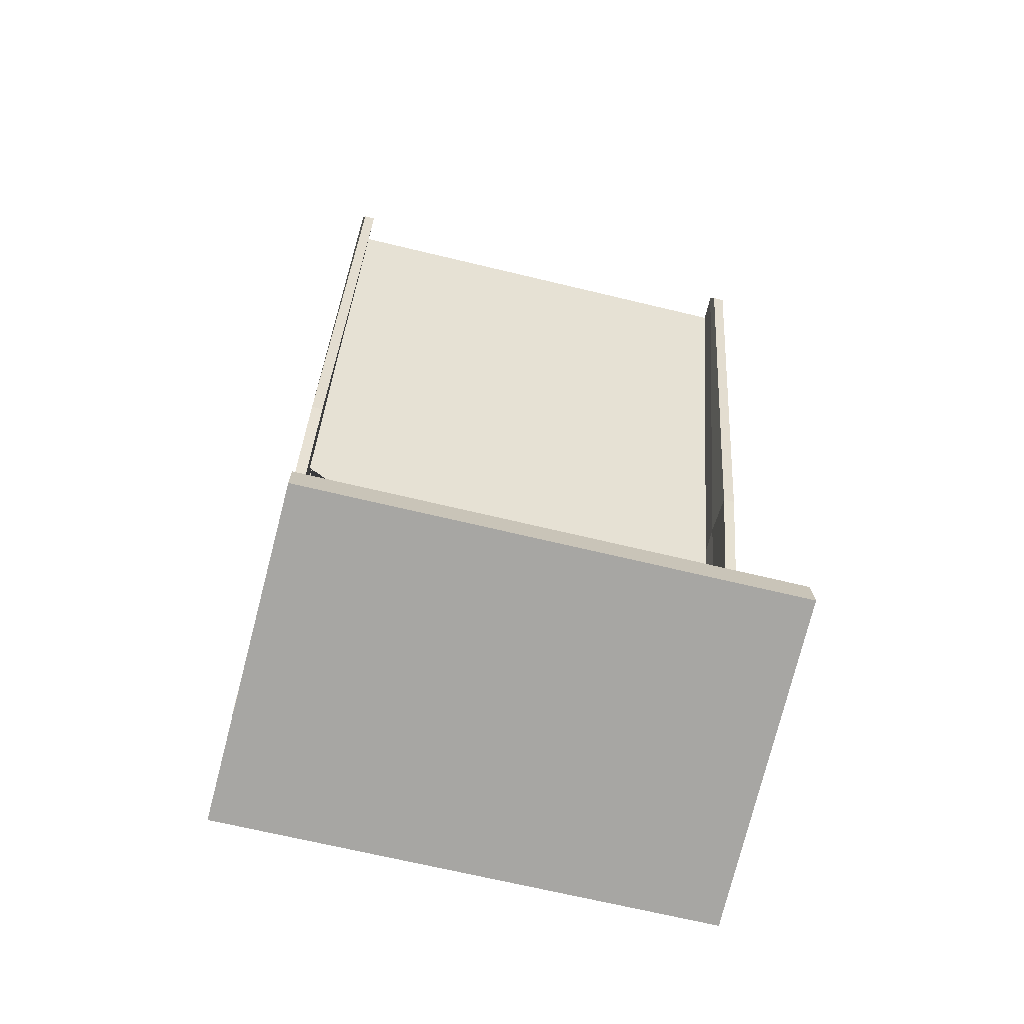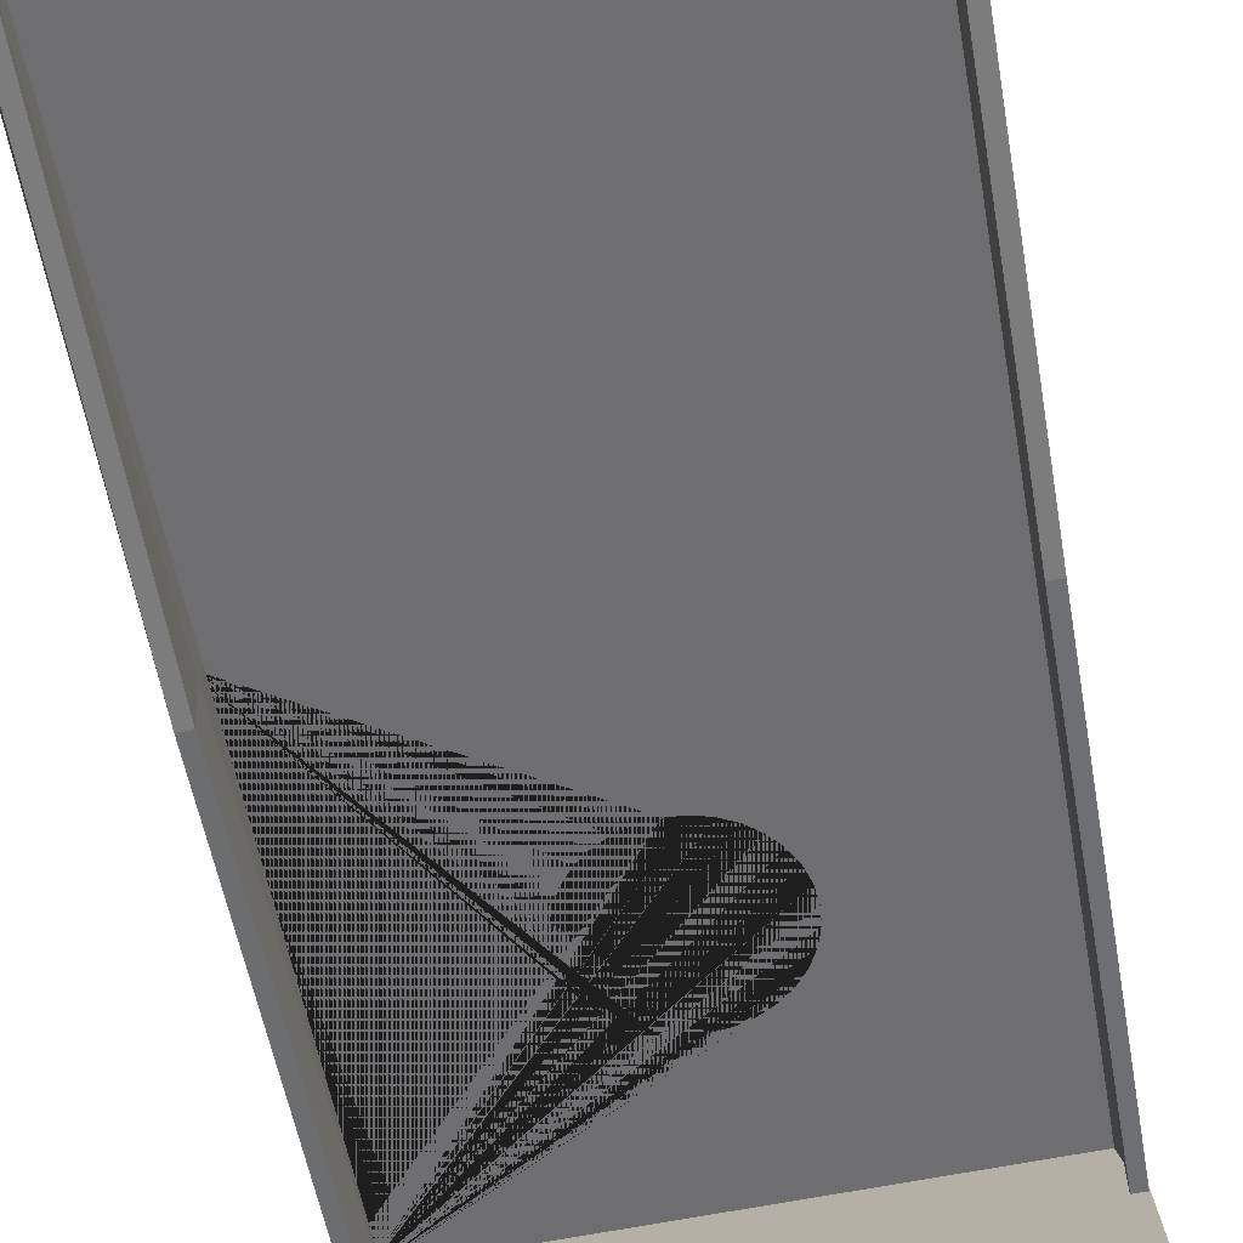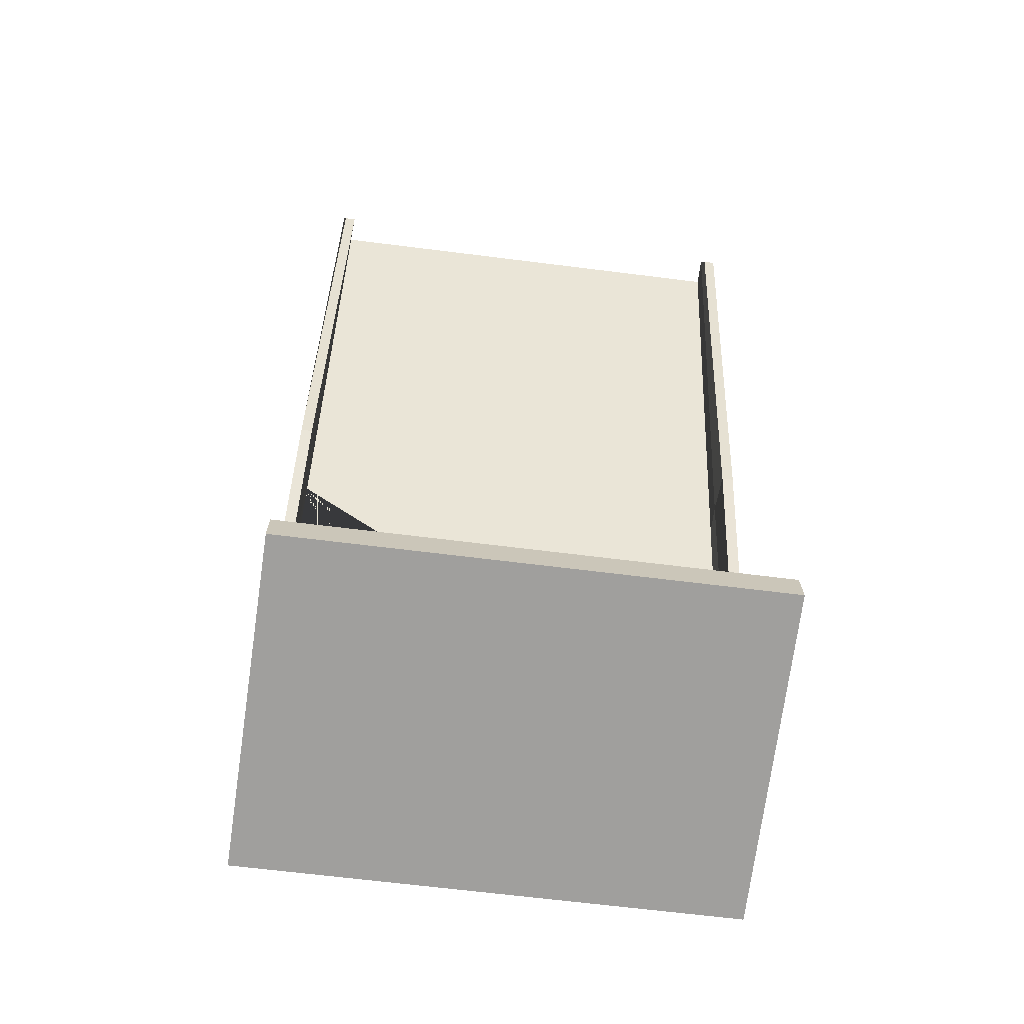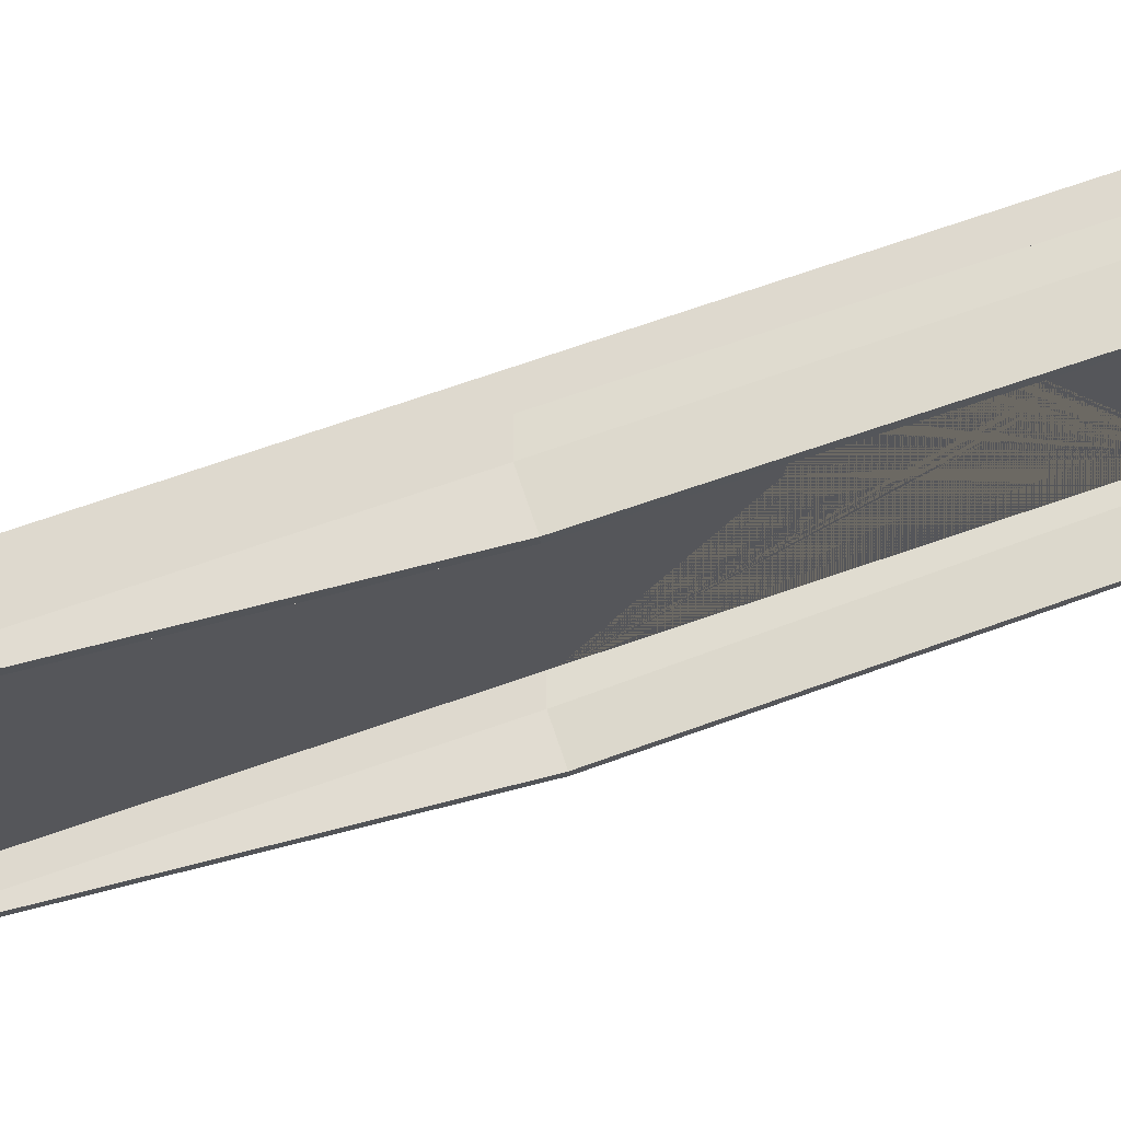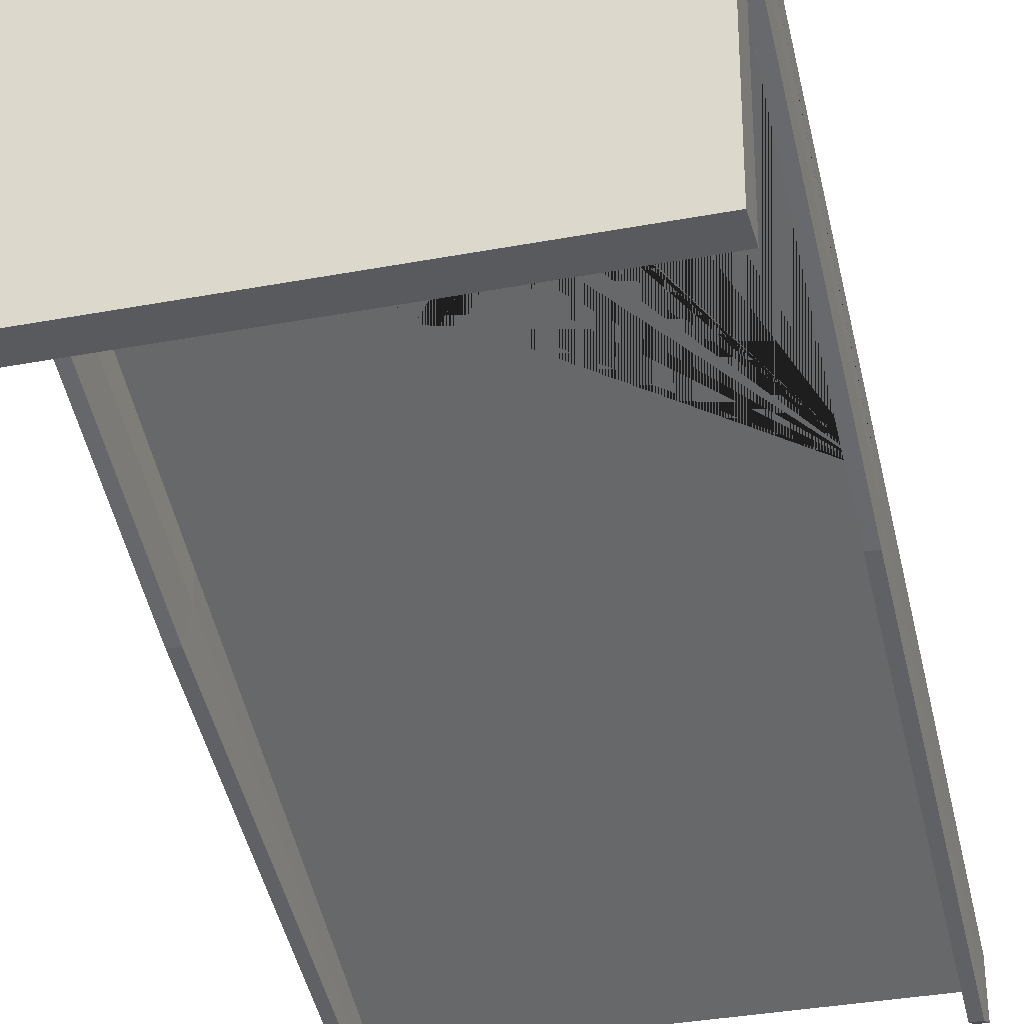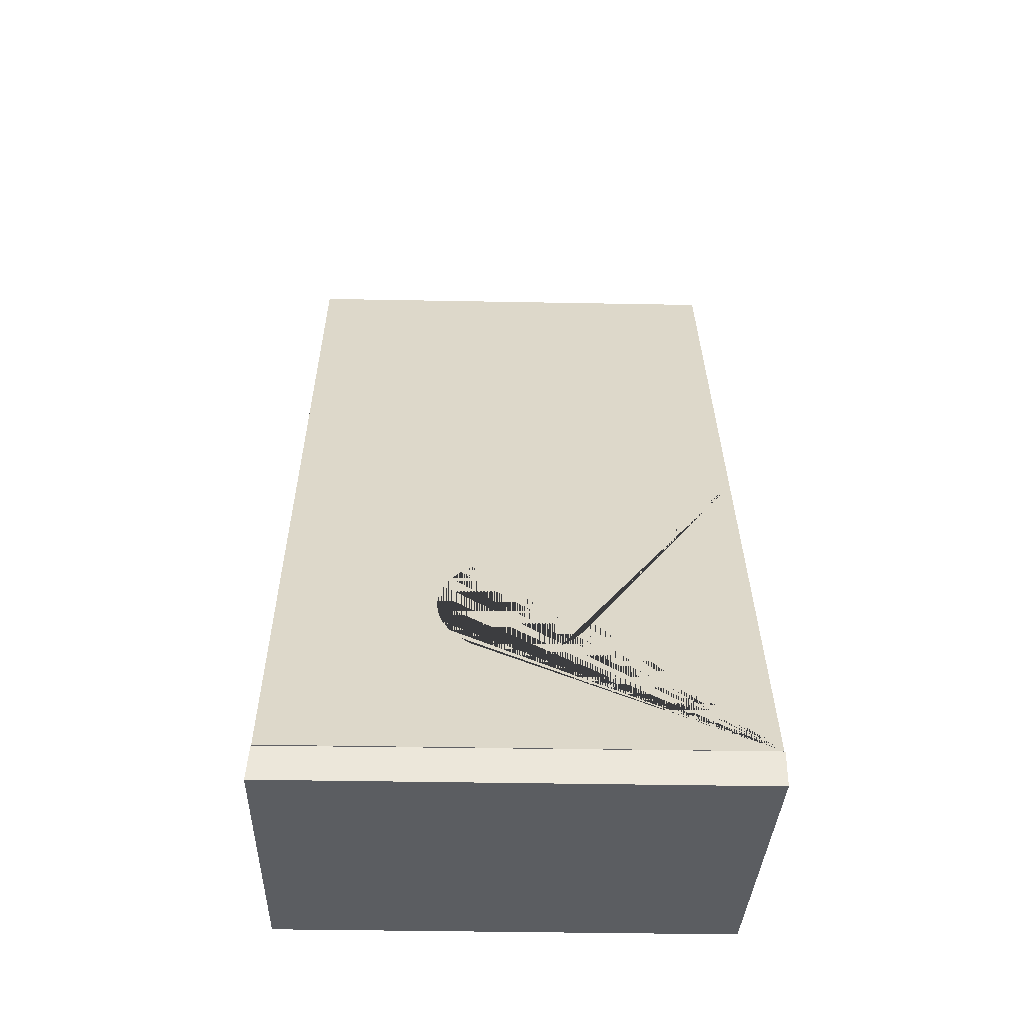
<metadata>
{"format":"obj","ext":"obj","renderer":"f3d","projection":"perspective","resolution":1024,"background":"white","views":[{"elev":-68.8,"azim":166.5,"up":"+Y"},{"elev":-72.4,"azim":-169.6,"up":"+Z"},{"elev":-66.0,"azim":172.8,"up":"+Y"},{"elev":-19.0,"azim":-88.0,"up":"+Z"},{"elev":-34.8,"azim":14.1,"up":"+Z"},{"elev":-40.7,"azim":-1.3,"up":"+Y"}]}
</metadata>
<code>
o Cube_Cube.001
v -101.8 -271.3 3.301
v -100.2 -284.4 139.7
v 97.33 -271.3 3.301
v 100.4 -284 139.7
v -101.8 -286.1 2.357
v -101.4 -298.8 138.8
v 97.33 -286.1 2.357
v 100.4 -298.8 138.8
v -100 94.81 1.2
v -100 -94.81 64.77
v 100 94.81 1.2
v 100 -94.81 64.77
v -100 -284 128.2
v 100 -284 128.2
v -6.449 -159.3 86.37
v 8.4e-05 -158.6 86.16
v -12.65 -161.1 87
v 6.45 -159.3 86.37
v -18.37 -164.2 88.03
v 12.65 -161.1 87
v -23.38 -168.3 89.4
v 18.37 -164.2 88.03
v -27.49 -173.3 91.08
v 23.38 -168.3 89.4
v -30.54 -179 93
v 27.49 -173.3 91.08
v -32.42 -185.2 95.08
v 30.54 -179 93
v -33.06 -191.7 97.24
v 32.42 -185.2 95.08
v 33.06 -191.7 97.24
v -32.42 -198.1 99.4
v 32.42 -198.1 99.4
v -30.54 -204.3 101.5
v 30.54 -204.3 101.5
v -27.49 -210.1 103.4
v 27.49 -210.1 103.4
v -23.38 -215.1 105.1
v 23.38 -215.1 105.1
v -18.37 -219.2 106.5
v 18.37 -219.2 106.5
v -12.65 -222.2 107.5
v 12.65 -222.2 107.5
v -6.449 -224.1 108.1
v 6.45 -224.1 108.1
v 6.9e-05 -224.8 108.3
v -100 94.81 12.76
v -100 -94.81 76.32
v 100 94.81 12.76
v 100 -94.81 76.32
v -100 -284 139.7
v 100 -284 139.7
v -6.449 -159.3 97.93
v 9.2e-05 -158.6 97.72
v -12.65 -161.1 98.56
v 6.45 -159.3 97.93
v -18.37 -164.2 99.58
v 12.65 -161.1 98.56
v -23.38 -168.3 101
v 18.37 -164.2 99.58
v -27.49 -173.3 102.6
v 23.38 -168.3 101
v -30.54 -179 104.6
v 27.49 -173.3 102.6
v -32.42 -185.2 106.6
v 30.54 -179 104.6
v -33.06 -191.7 108.8
v 32.42 -185.2 106.6
v 33.06 -191.7 108.8
v -32.42 -198.1 111
v 32.42 -198.1 111
v -30.54 -204.3 113
v 30.54 -204.3 113
v -27.49 -210.1 115
v 27.49 -210.1 115
v -23.38 -215.1 116.6
v 23.38 -215.1 116.6
v -18.37 -219.2 118
v 18.37 -219.2 118
v -12.65 -222.2 119
v 12.65 -222.2 119
v -6.449 -224.1 119.7
v 6.45 -224.1 119.7
v 6.9e-05 -224.8 119.9
v 95.21 94.81 -10.1
v 95.21 -94.81 53.47
v 94.39 -283.7 120.8
v 95.21 94.81 1.459
v 95.21 -94.81 65.03
v 95.21 -284 128.4
v 100 94.81 -10.1
v 100 -94.81 53.47
v 99.18 -283.8 120.5
v 100 94.81 1.459
v 100 -94.81 65.03
v 100 -284 128.4
v 94.09 89.61 -11.79
v 95.21 -100.8 35.55
v 95.21 -283.4 98.95
v 98.88 89.61 -11.79
v 100 -100.8 35.55
v 100 -283.4 98.95
v -100.1 94.81 -10.36
v -100.1 -94.81 53.2
v -100.6 -285.2 118
v -100.1 94.81 1.198
v -100.1 -94.81 64.76
v -100 -284 128.2
v -95.27 94.81 -10.36
v -95.27 -94.81 53.2
v -96.43 -284.5 117.3
v -95.27 94.81 1.198
v -95.27 -94.81 64.76
v -95.21 -284 128.2
v -101.2 89.61 -12.05
v -100.1 -100.8 35.29
v -100.4 -283.8 95.68
v -96.39 89.61 -12.05
v -95.27 -100.8 35.29
v -95.61 -283.8 95.68
v 100 -283.9 126.5
v -100 -284 139.5
v 100 -284 139.5
v 100 -271.7 126.5
f 1 2 4 3
f 3 4 8 7
f 7 8 6 5
f 5 6 2 1
f 3 7 5 1
f 8 4 2 6
f 9 11 12 10
f 12 14 46 45 43 41 39 37 35 33 31 30 28 26 24 22 20 18 16
f 14 13 10 12 16 15 17 19 21 23 25 27 29 32 34 36 38 40 42 44 46
f 47 48 50 49
f 50 54 56 58 60 62 64 66 68 69 71 73 75 77 79 81 83 84 52
f 52 84 82 80 78 76 74 72 70 67 65 63 61 59 57 55 53 54 50 48 51
f 13 14 52 51
f 10 13 51 48
f 14 12 50 52
f 11 9 47 49
f 9 10 48 47
f 12 11 49 50
f 87 90 89 86
f 86 89 88 85
f 93 92 95 96
f 92 91 94 95
f 92 93 102 101
f 85 88 94 91
f 90 87 93 96
f 88 89 95 94
f 87 86 98 99
f 89 90 96 95
f 99 98 101 102
f 98 97 100 101
f 85 91 100 97
f 93 87 99 102
f 86 85 97 98
f 91 92 101 100
f 105 108 107 104
f 104 107 106 103
f 111 110 113 114
f 110 109 112 113
f 110 111 120 119
f 103 106 112 109
f 108 105 111 114
f 106 107 113 112
f 105 104 116 117
f 107 108 114 113
f 117 116 119 120
f 116 115 118 119
f 103 109 118 115
f 111 105 117 120
f 104 103 115 116
f 109 110 119 118
f 24 26 64 62
f 40 38 76 78
f 27 25 63 65
f 42 40 78 80
f 26 28 66 64
f 39 41 79 77
f 29 27 65 67
f 15 16 54 53
f 44 42 80 82
f 28 30 68 66
f 17 15 53 55
f 41 43 81 79
f 30 31 69 68
f 16 18 56 54
f 43 45 83 81
f 32 29 67 70
f 19 17 55 57
f 46 44 82 84
f 34 32 70 72
f 18 20 58 56
f 45 46 84 83
f 31 33 71 69
f 21 19 57 59
f 36 34 72 74
f 20 22 60 58
f 33 35 73 71
f 23 21 59 61
f 35 37 75 73
f 22 24 62 60
f 38 36 74 76
f 25 23 61 63
f 37 39 77 75

</code>
